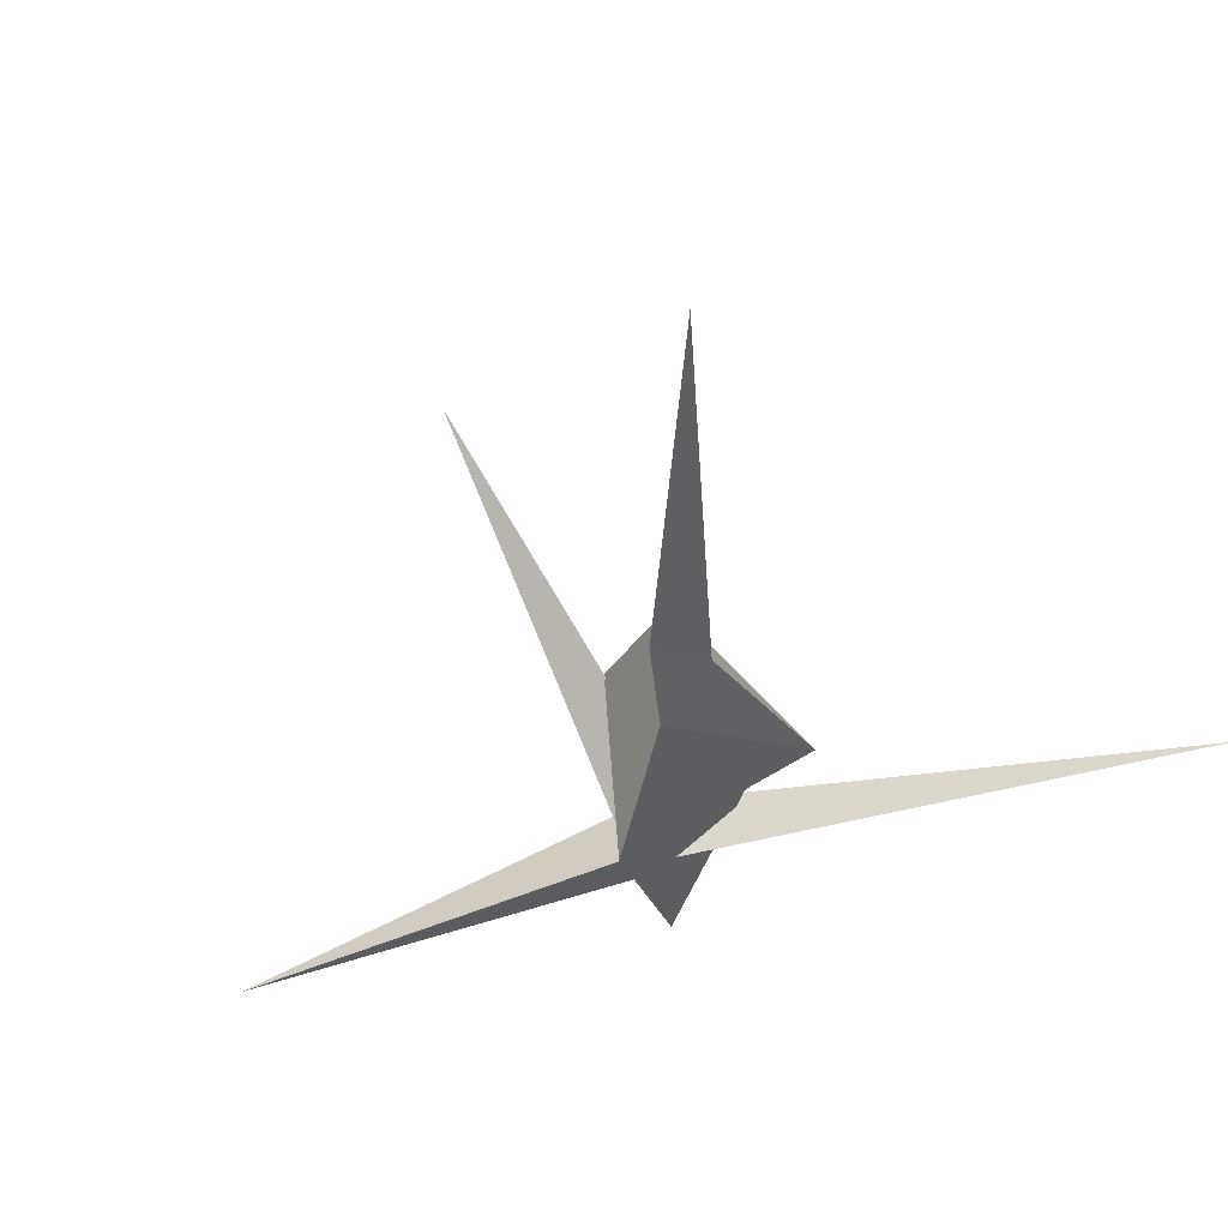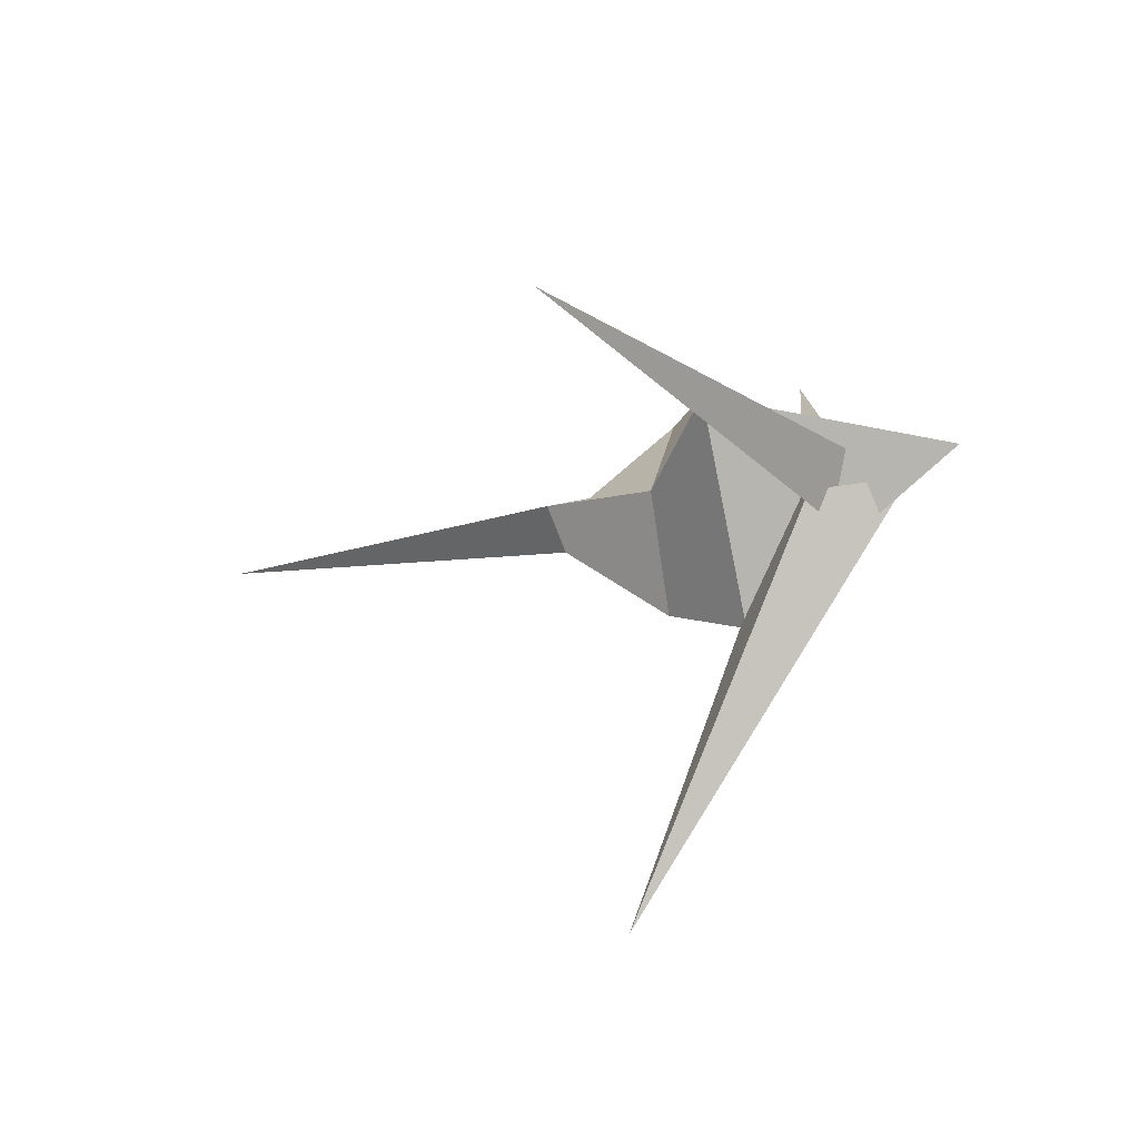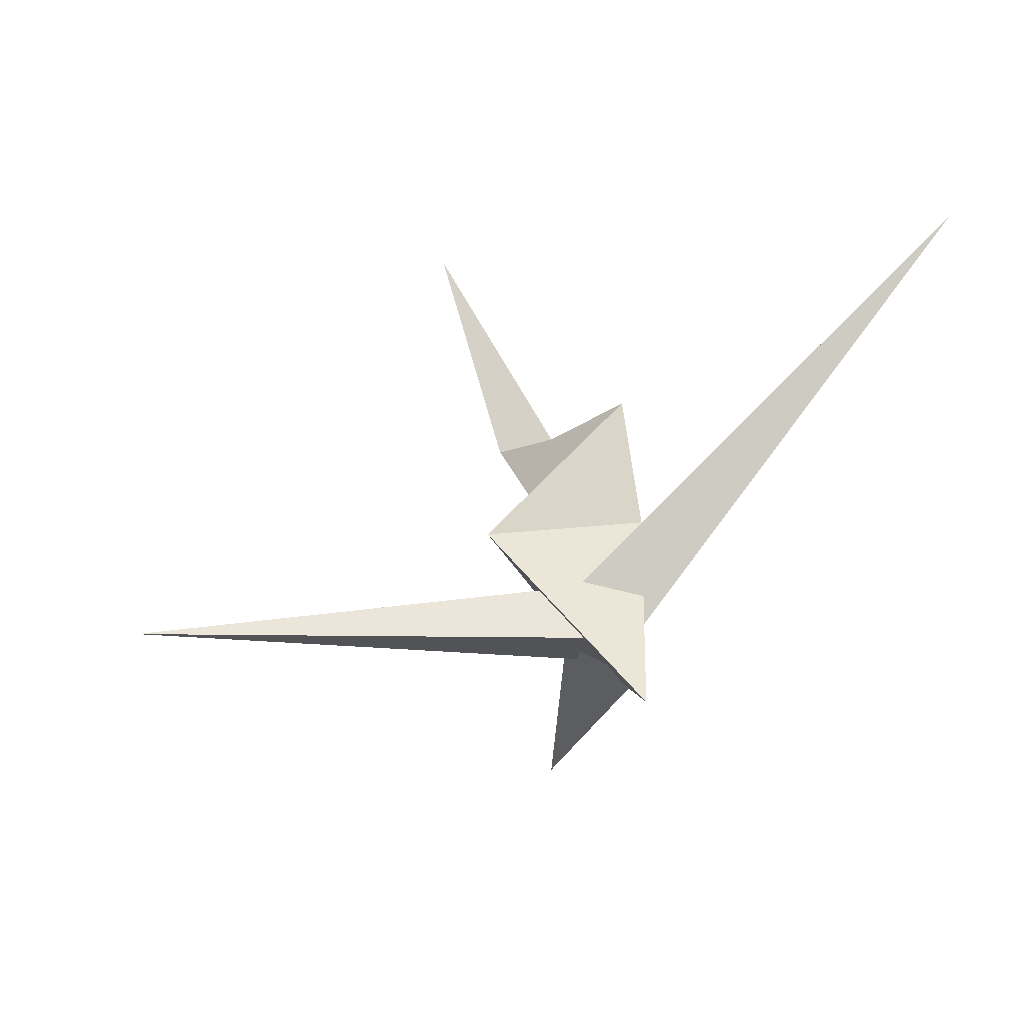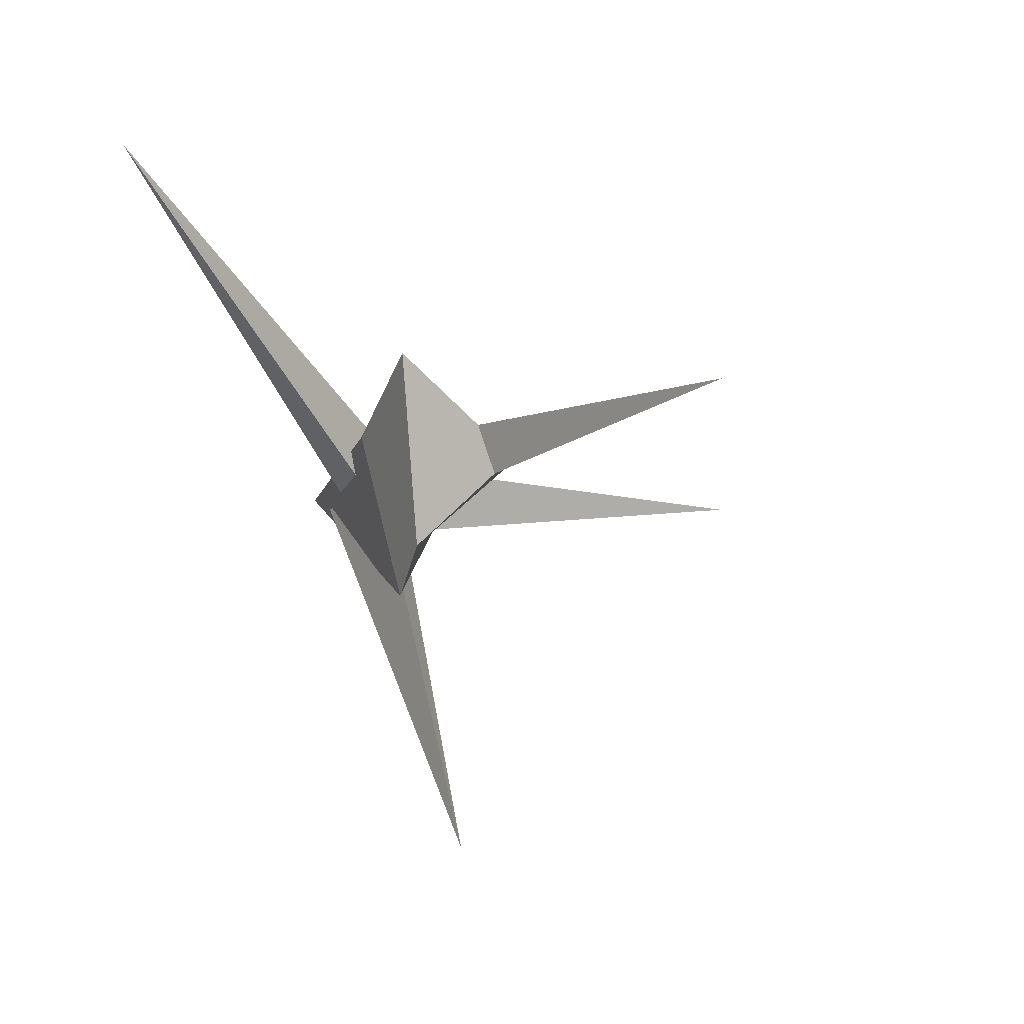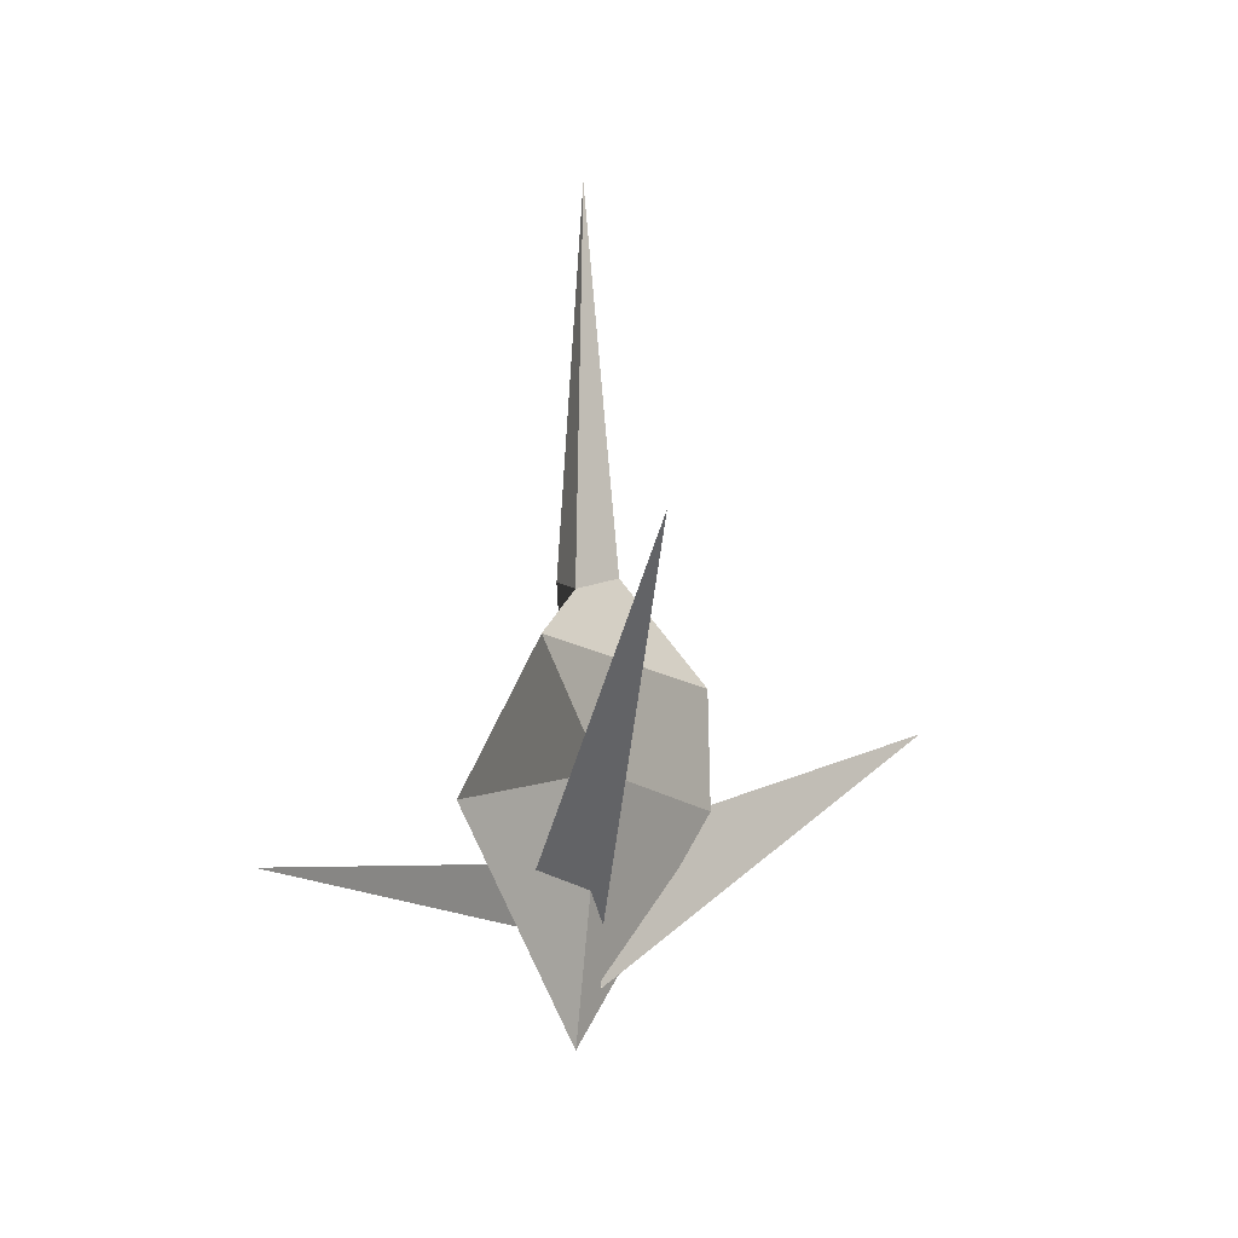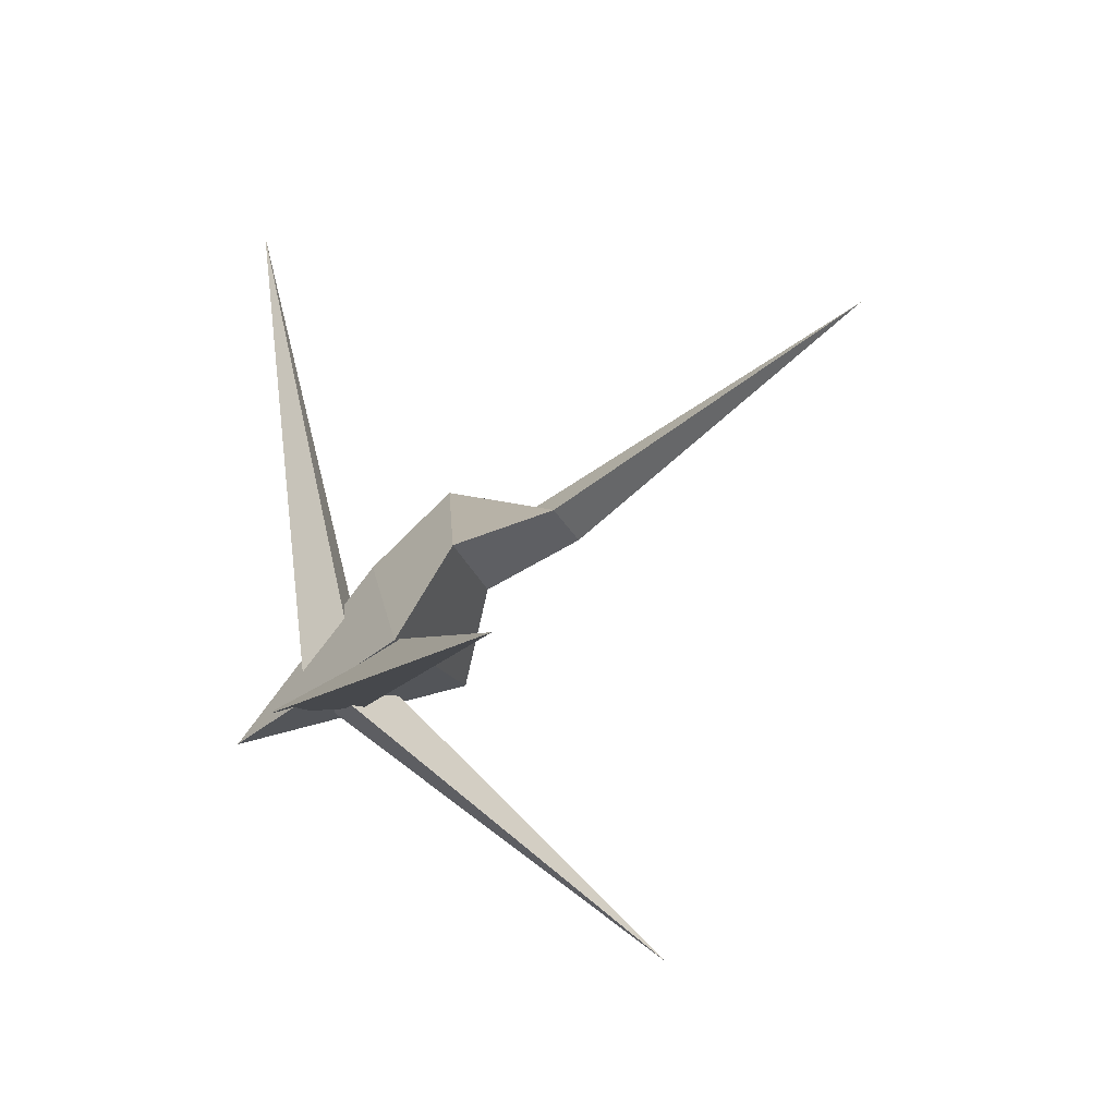
<metadata>
{"format":"obj","ext":"obj","renderer":"f3d","projection":"perspective","resolution":1024,"background":"white","views":[{"elev":46.2,"azim":147.0,"up":"+Z"},{"elev":-21.6,"azim":114.7,"up":"+Y"},{"elev":39.1,"azim":164.2,"up":"+Y"},{"elev":-10.1,"azim":-34.5,"up":"+Y"},{"elev":-17.3,"azim":-133.5,"up":"+Z"},{"elev":-79.4,"azim":-54.6,"up":"+Y"}]}
</metadata>
<code>
g muzzle flash particle
v 0.006222 0.007157 -0.1828
v -0.06773 0.04425 0.06268
v -0.01147 -0.1549 0.06777
v 0.006222 0.007157 -0.1828
v 0.1129 0.06582 0.06445
v -0.06773 0.04425 0.06268
v 0.006222 0.007157 -0.1828
v -0.01147 -0.1549 0.06777
v 0.1129 0.06582 0.06445
v 0.003153 -0.02967 -0.009022
v -0.4505 0.3337 0.1518
v 0.03137 0.03765 -0.01613
v 0.03137 0.03765 -0.01613
v -0.4505 0.3337 0.1518
v -0.007037 -0.01277 -0.07489
v -0.007037 -0.01277 -0.07489
v -0.4505 0.3337 0.1518
v 0.003153 -0.02967 -0.009022
v 0.02732 0.008679 -0.07295
v 0.5112 0.008237 0.07106
v -0.02625 0.03006 -0.01458
v 0.003112 -0.05925 -0.04157
v 0.5112 0.008237 0.07106
v 0.02732 0.008679 -0.07295
v -0.02625 0.03006 -0.01458
v 0.5112 0.008237 0.07106
v 0.003112 -0.05925 -0.04157
v -0.01132 -0.03149 0.2806
v 0.0008339 0.00705 0.6966
v 0.03867 0.005453 0.2801
v 0.03867 0.005453 0.2801
v 0.0008339 0.00705 0.6966
v -0.01775 0.03224 0.2543
v -0.01775 0.03224 0.2543
v 0.0008339 0.00705 0.6966
v -0.01132 -0.03149 0.2806
v 0.04885 -0.03452 -0.02914
v -0.008827 -0.4752 0.2064
v -0.00862 0.01317 0.004871
v -0.004436 -0.01551 -0.1232
v -0.008827 -0.4752 0.2064
v 0.04885 -0.03452 -0.02914
v -0.00862 0.01317 0.004871
v -0.008827 -0.4752 0.2064
v -0.004436 -0.01551 -0.1232
v 0.1129 0.06582 0.06445
v 0.02558 0.007645 0.1612
v -0.07807 0.1296 0.1758
v -0.06773 0.04425 0.06268
v -0.01147 -0.1549 0.06777
v -0.05429 -0.1091 0.1749
v 0.02558 0.007645 0.1612
v 0.1129 0.06582 0.06445
v -0.06773 0.04425 0.06268
v -0.07807 0.1296 0.1758
v -0.05429 -0.1091 0.1749
v -0.01147 -0.1549 0.06777
v -0.05429 -0.1091 0.1749
v -0.01132 -0.03149 0.2806
v 0.03867 0.005453 0.2801
v 0.02558 0.007645 0.1612
v -0.07807 0.1296 0.1758
v -0.01775 0.03224 0.2543
v -0.01132 -0.03149 0.2806
v -0.05429 -0.1091 0.1749
v 0.02558 0.007645 0.1612
v 0.03867 0.005453 0.2801
v -0.01775 0.03224 0.2543
v -0.07807 0.1296 0.1758
g muzzle flash particle_0
f 3 2 1
f 6 5 4
f 9 8 7
f 12 11 10
f 15 14 13
f 18 17 16
f 21 20 19
f 24 23 22
f 27 26 25
f 30 29 28
f 33 32 31
f 36 35 34
f 39 38 37
f 42 41 40
f 45 44 43
f 48 47 46
f 49 48 46
f 52 51 50
f 53 52 50
f 56 55 54
f 57 56 54
f 60 59 58
f 61 60 58
f 64 63 62
f 65 64 62
f 68 67 66
f 69 68 66

</code>
